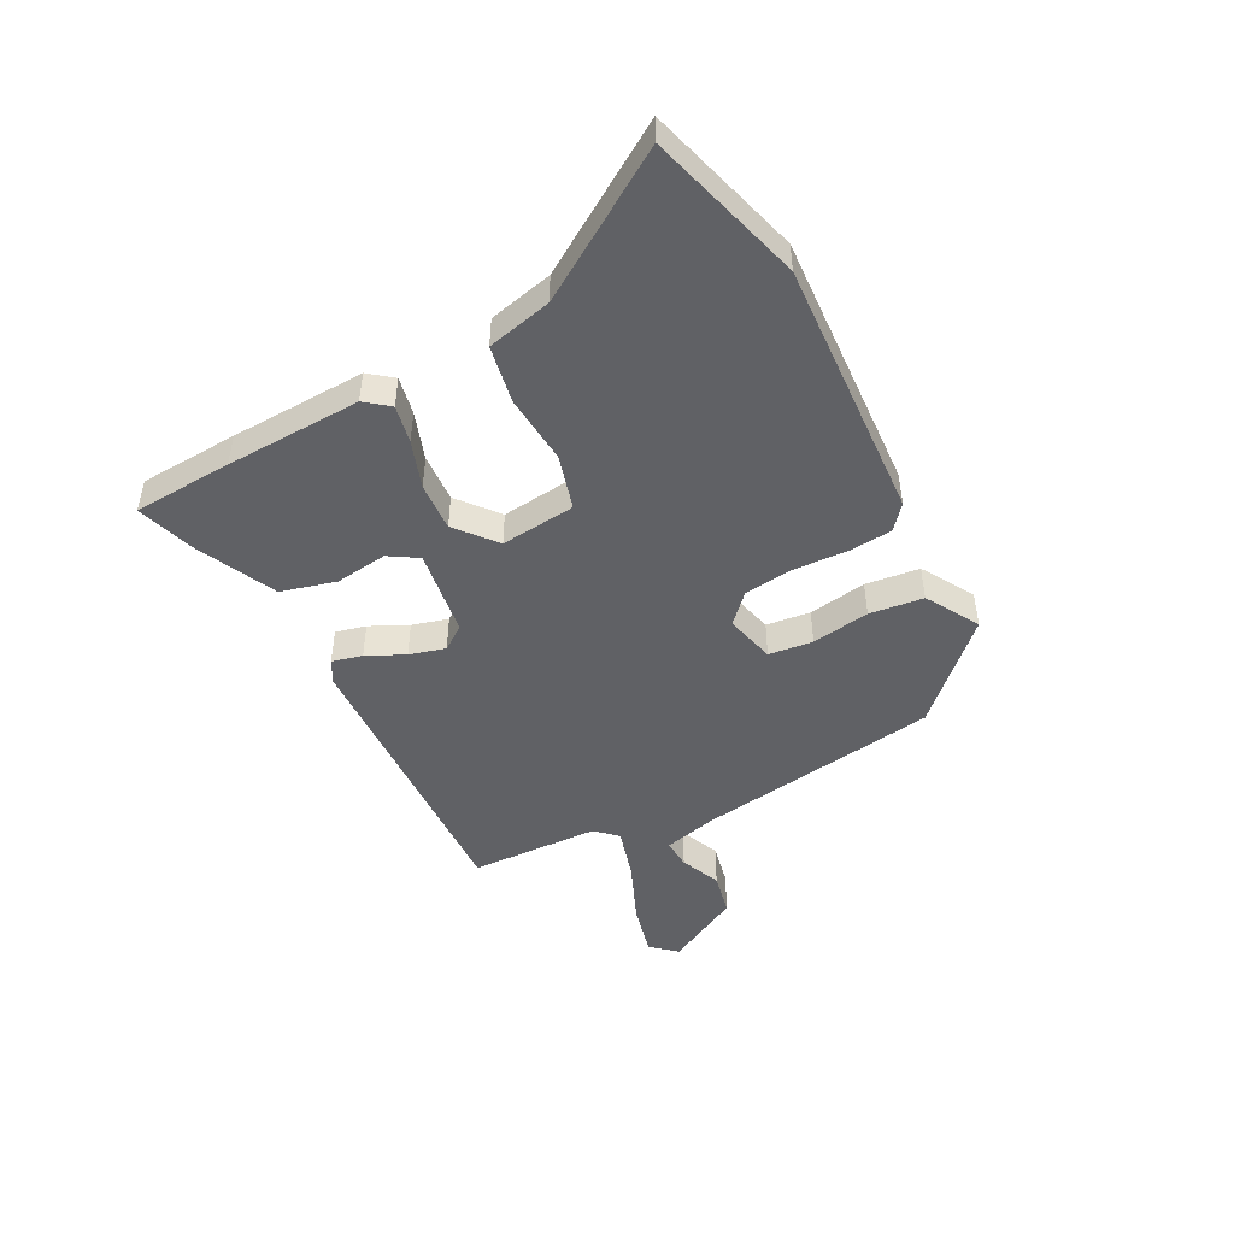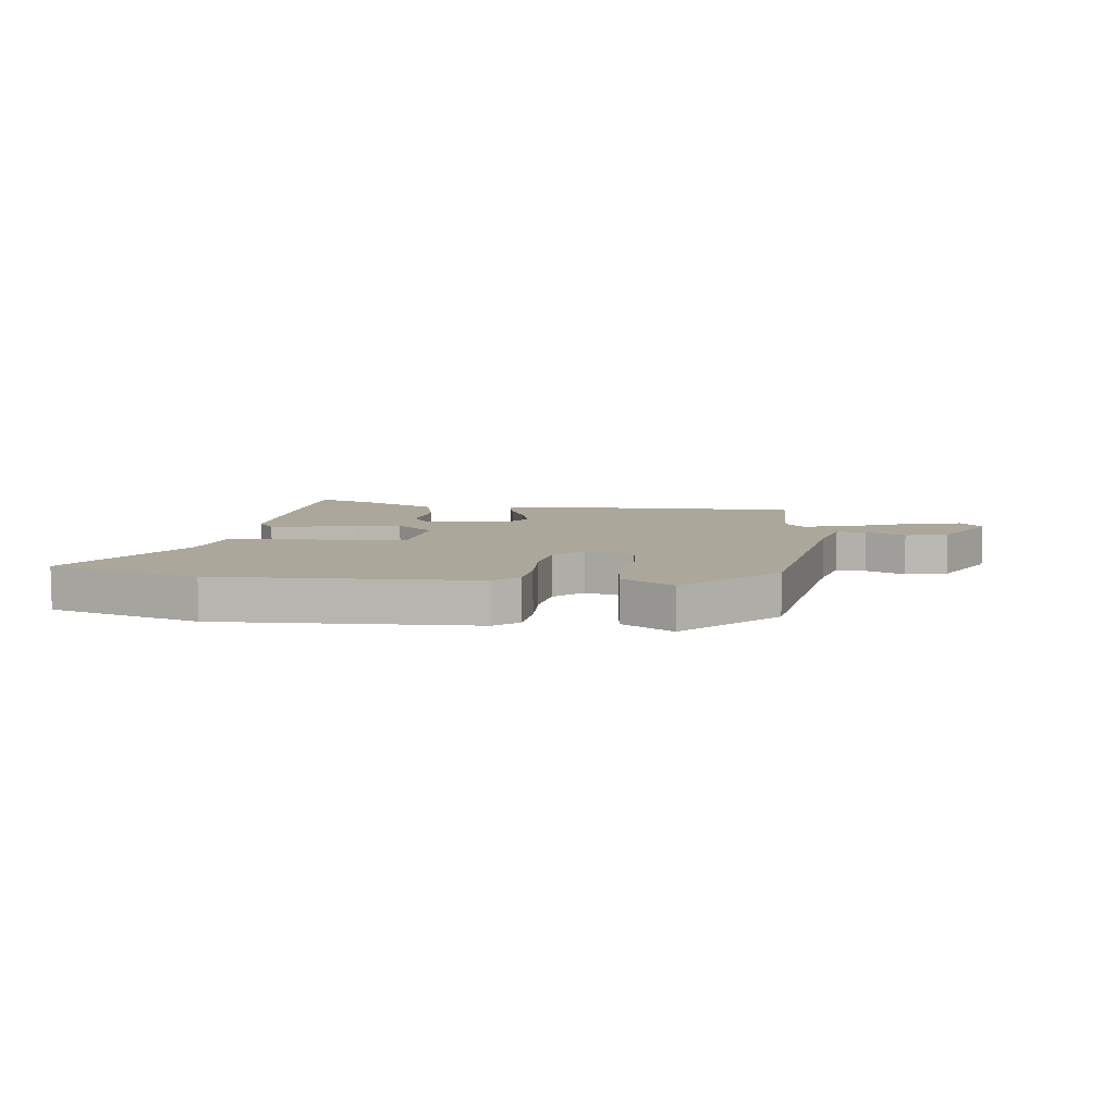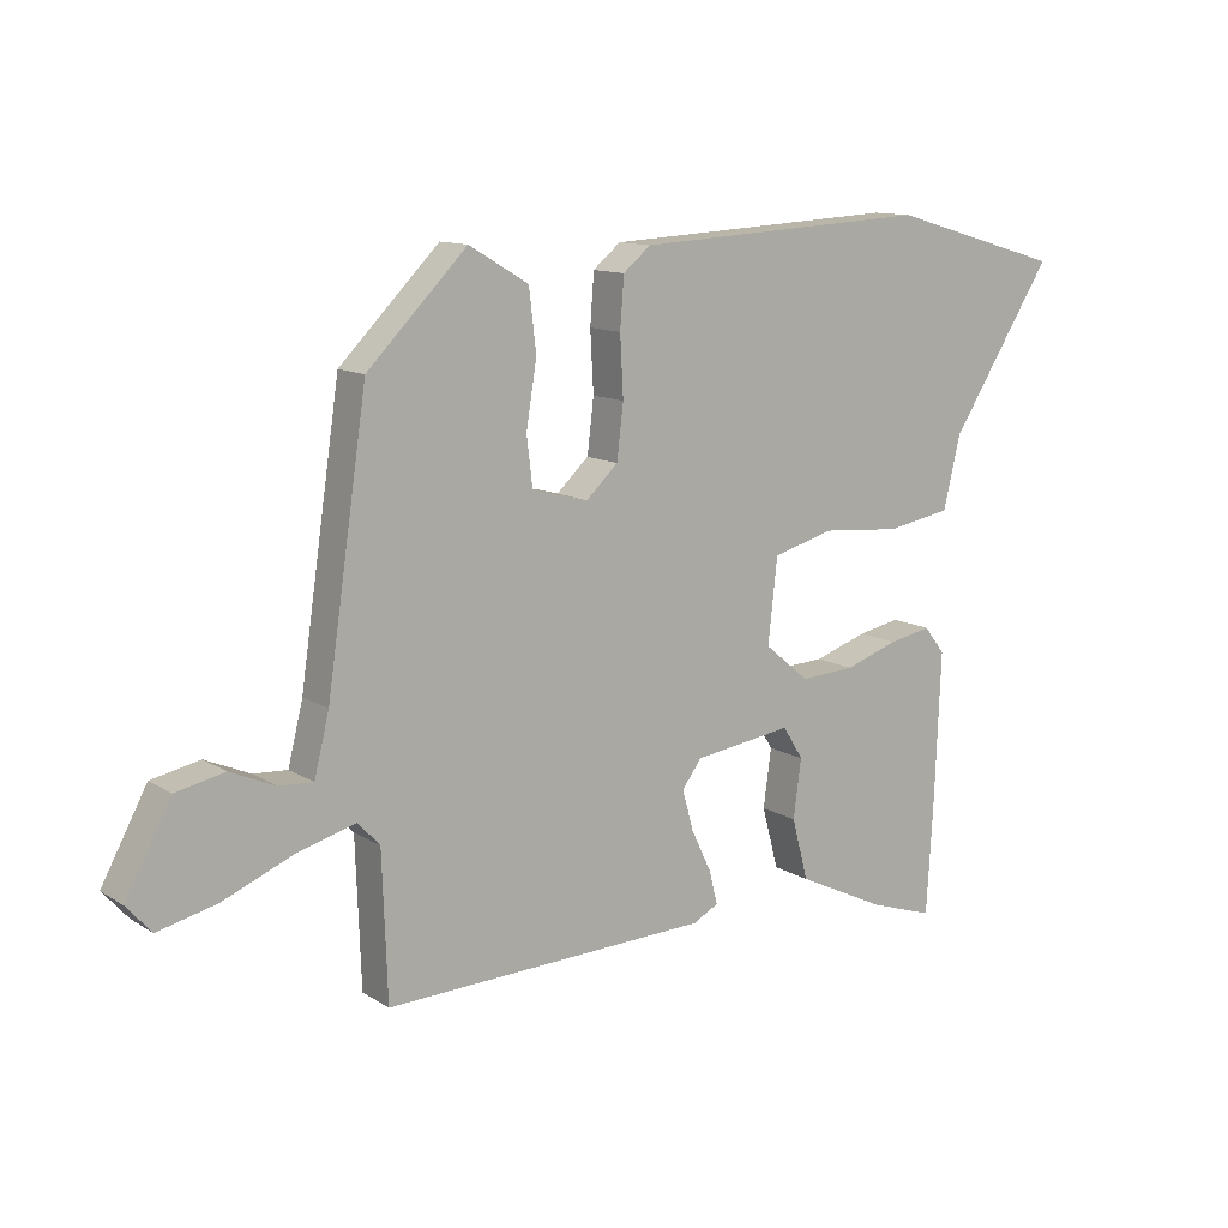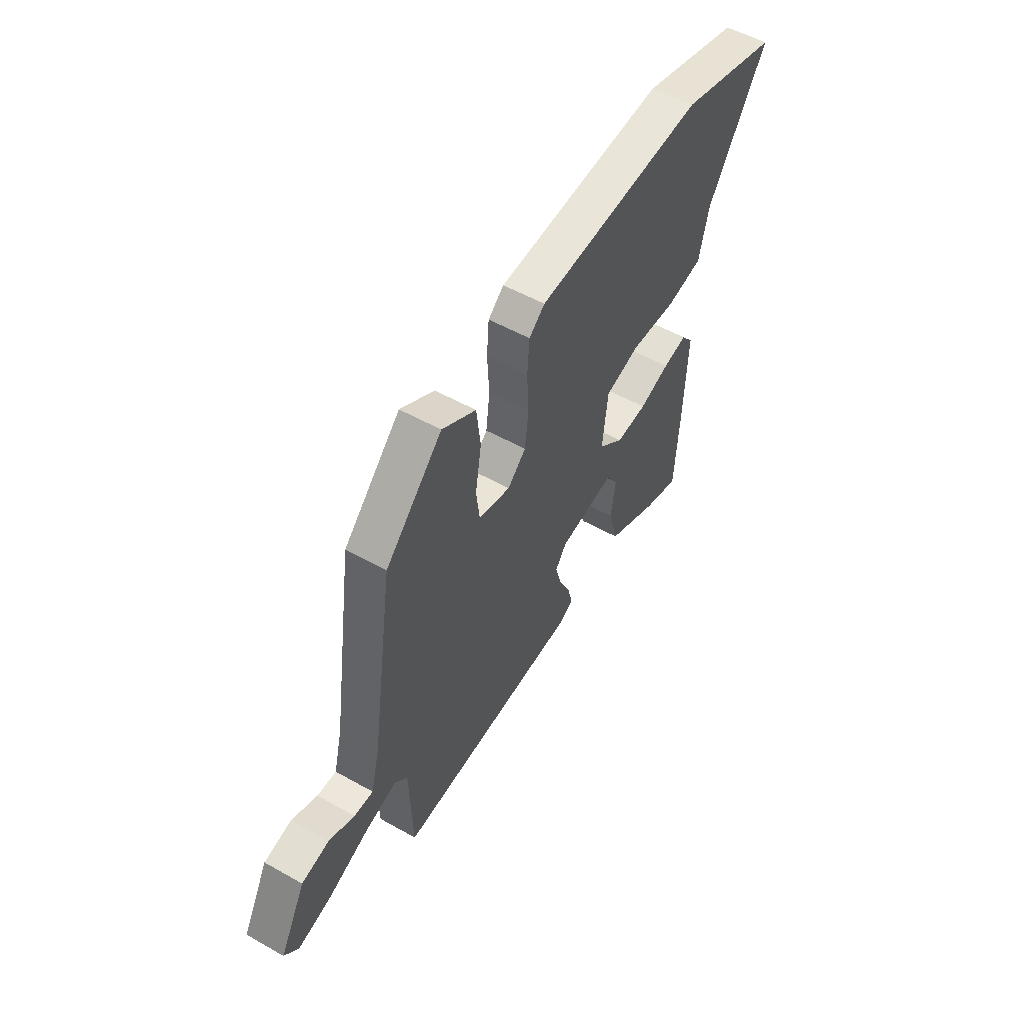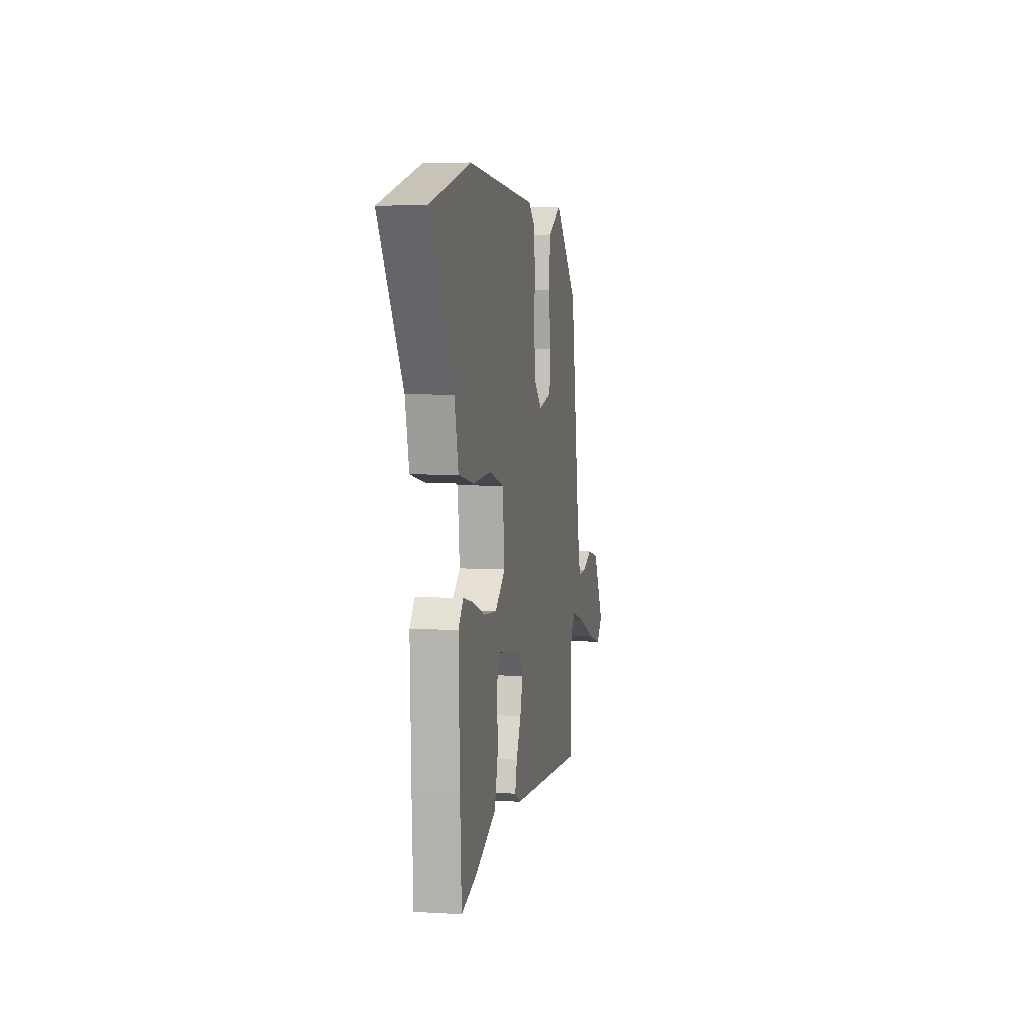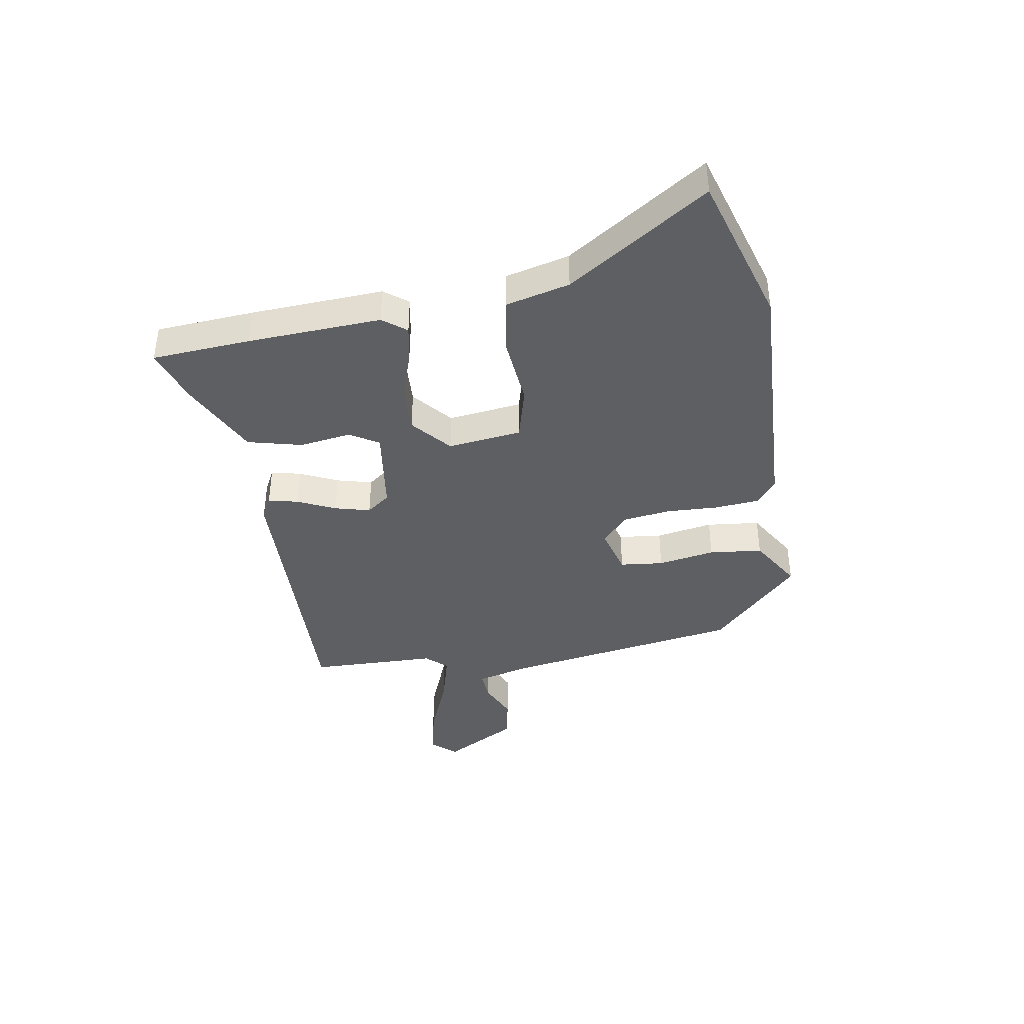
<metadata>
{"format":"obj","ext":"obj","renderer":"f3d","projection":"perspective","resolution":1024,"background":"white","views":[{"elev":-47.8,"azim":-62.5,"up":"+Y"},{"elev":8.1,"azim":7.8,"up":"+Y"},{"elev":12.0,"azim":145.0,"up":"+Z"},{"elev":54.0,"azim":120.9,"up":"+Z"},{"elev":4.2,"azim":-79.1,"up":"+Z"},{"elev":-40.2,"azim":-79.8,"up":"+Y"}]}
</metadata>
<code>
v -0.498 0.07 -0.534
v -0.508 0.07 -0.363
v -0.517 0.07 -0.129
v -0.485 0.07 -0.088
v -0.42 0.07 -0.101
v -0.338 0.07 -0.129
v -0.254 0.07 -0.134
v -0.186 0.07 -0.077
v -0.2 0.07 0.052
v -0.294 0.07 0.078
v -0.415 0.07 0.068
v -0.514 0.07 0.086
v -0.54 0.07 0.197
v -0.697 0.07 0.443
v -0.43 0.07 0.52
v 0.023 0.07 0.495
v 0.065 0.07 0.46
v 0.071 0.07 0.383
v 0.066 0.07 0.291
v 0.076 0.07 0.208
v 0.125 0.07 0.162
v 0.211 0.07 0.184
v 0.22 0.07 0.26
v 0.204 0.07 0.36
v 0.215 0.07 0.453
v 0.306 0.07 0.507
v 0.459 0.07 0.353
v 0.521 0.07 -0.066
v 0.544 0.07 -0.159
v 0.596 0.07 -0.156
v 0.665 0.07 -0.126
v 0.74 0.07 -0.142
v 0.81 0.07 -0.272
v 0.772 0.07 -0.315
v 0.681 0.07 -0.293
v 0.573 0.07 -0.248
v 0.484 0.07 -0.223
v 0.45 0.07 -0.259
v 0.442 0.07 -0.483
v -0.059 0.07 -0.464
v -0.098 0.07 -0.443
v -0.085 0.07 -0.391
v -0.054 0.07 -0.326
v -0.037 0.07 -0.264
v -0.067 0.07 -0.223
v -0.218 0.07 -0.201
v -0.249 0.07 -0.251
v -0.237 0.07 -0.341
v -0.262 0.07 -0.436
v -0.4 0.07 -0.502
v -0.498 0 -0.534
v -0.508 0 -0.363
v -0.517 0 -0.129
v -0.485 0 -0.088
v -0.42 0 -0.101
v -0.338 0 -0.129
v -0.254 0 -0.134
v -0.186 0 -0.077
v -0.2 0 0.052
v -0.294 0 0.078
v -0.415 0 0.068
v -0.514 0 0.086
v -0.54 0 0.197
v -0.697 0 0.443
v -0.43 0 0.52
v 0.023 0 0.495
v 0.065 0 0.46
v 0.071 0 0.383
v 0.066 0 0.291
v 0.076 0 0.208
v 0.125 0 0.162
v 0.211 0 0.184
v 0.22 0 0.26
v 0.204 0 0.36
v 0.215 0 0.453
v 0.306 0 0.507
v 0.459 0 0.353
v 0.521 0 -0.066
v 0.544 0 -0.159
v 0.596 0 -0.156
v 0.665 0 -0.126
v 0.74 0 -0.142
v 0.81 0 -0.272
v 0.772 0 -0.315
v 0.681 0 -0.293
v 0.573 0 -0.248
v 0.484 0 -0.223
v 0.45 0 -0.259
v 0.442 0 -0.483
v -0.059 0 -0.464
v -0.098 0 -0.443
v -0.085 0 -0.391
v -0.054 0 -0.326
v -0.037 0 -0.264
v -0.067 0 -0.223
v -0.218 0 -0.201
v -0.249 0 -0.251
v -0.237 0 -0.341
v -0.262 0 -0.436
v -0.4 0 -0.502
f 4 5 6
f 3 4 6
f 2 3 6
f 1 2 6
f 50 1 6
f 49 50 6
f 48 49 6
f 47 48 6
f 46 47 6 7
f 45 46 7 8
f 41 42 43
f 40 41 43
f 39 40 43
f 38 39 43
f 37 38 43 44
f 34 35 36
f 33 34 36
f 32 33 36
f 31 32 36
f 30 31 36
f 29 30 36 37
f 37 44 45
f 29 37 45
f 28 29 45
f 26 27 28
f 25 26 28
f 24 25 28
f 23 24 28
f 17 18 19
f 16 17 19
f 15 16 19
f 14 15 19
f 13 14 19
f 13 19 20
f 12 13 20
f 11 12 20
f 10 11 20
f 9 10 20 21
f 9 21 22
f 8 9 22
f 45 8 22
f 22 23 28
f 22 28 45
f 56 55 54
f 56 54 53
f 56 53 52
f 56 52 51
f 56 51 100
f 56 100 99
f 56 99 98
f 56 98 97
f 57 56 97 96
f 58 57 96 95
f 93 92 91
f 93 91 90
f 93 90 89
f 93 89 88
f 94 93 88 87
f 86 85 84
f 86 84 83
f 86 83 82
f 86 82 81
f 86 81 80
f 87 86 80 79
f 95 94 87
f 95 87 79
f 95 79 78
f 78 77 76
f 78 76 75
f 78 75 74
f 78 74 73
f 69 68 67
f 69 67 66
f 69 66 65
f 69 65 64
f 69 64 63
f 70 69 63
f 70 63 62
f 70 62 61
f 70 61 60
f 71 70 60 59
f 72 71 59
f 72 59 58
f 72 58 95
f 78 73 72
f 95 78 72
f 1 51 52 2
f 2 52 53 3
f 3 53 54 4
f 4 54 55 5
f 5 55 56 6
f 6 56 57 7
f 7 57 58 8
f 8 58 59 9
f 9 59 60 10
f 10 60 61 11
f 11 61 62 12
f 12 62 63 13
f 13 63 64 14
f 14 64 65 15
f 15 65 66 16
f 16 66 67 17
f 17 67 68 18
f 18 68 69 19
f 19 69 70 20
f 20 70 71 21
f 21 71 72 22
f 22 72 73 23
f 23 73 74 24
f 24 74 75 25
f 25 75 76 26
f 26 76 77 27
f 27 77 78 28
f 28 78 79 29
f 29 79 80 30
f 30 80 81 31
f 31 81 82 32
f 32 82 83 33
f 33 83 84 34
f 34 84 85 35
f 35 85 86 36
f 36 86 87 37
f 37 87 88 38
f 38 88 89 39
f 39 89 90 40
f 40 90 91 41
f 41 91 92 42
f 42 92 93 43
f 43 93 94 44
f 44 94 95 45
f 45 95 96 46
f 46 96 97 47
f 47 97 98 48
f 48 98 99 49
f 49 99 100 50
f 50 100 51 1

</code>
